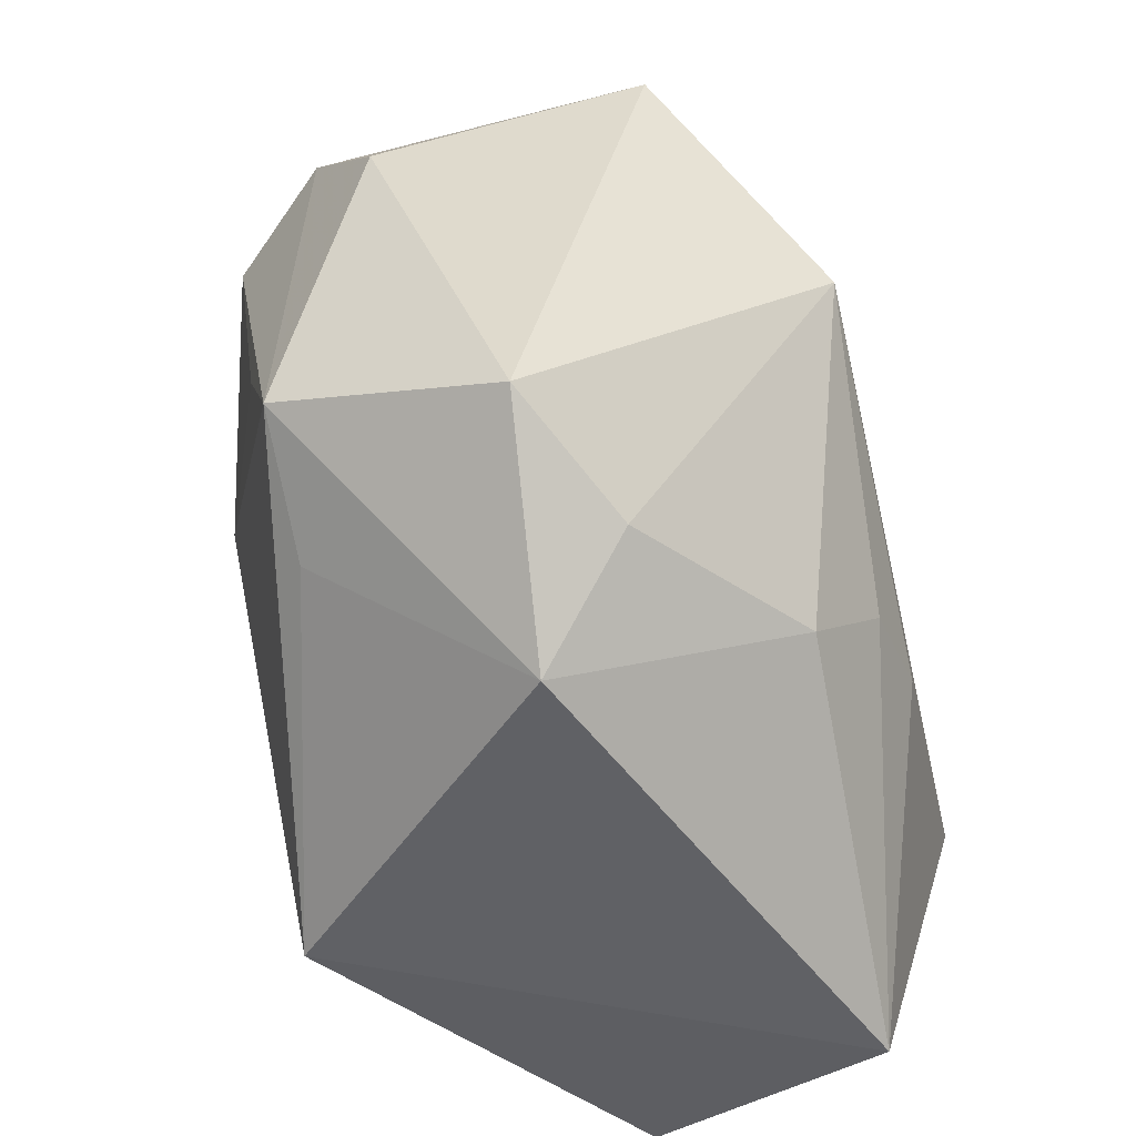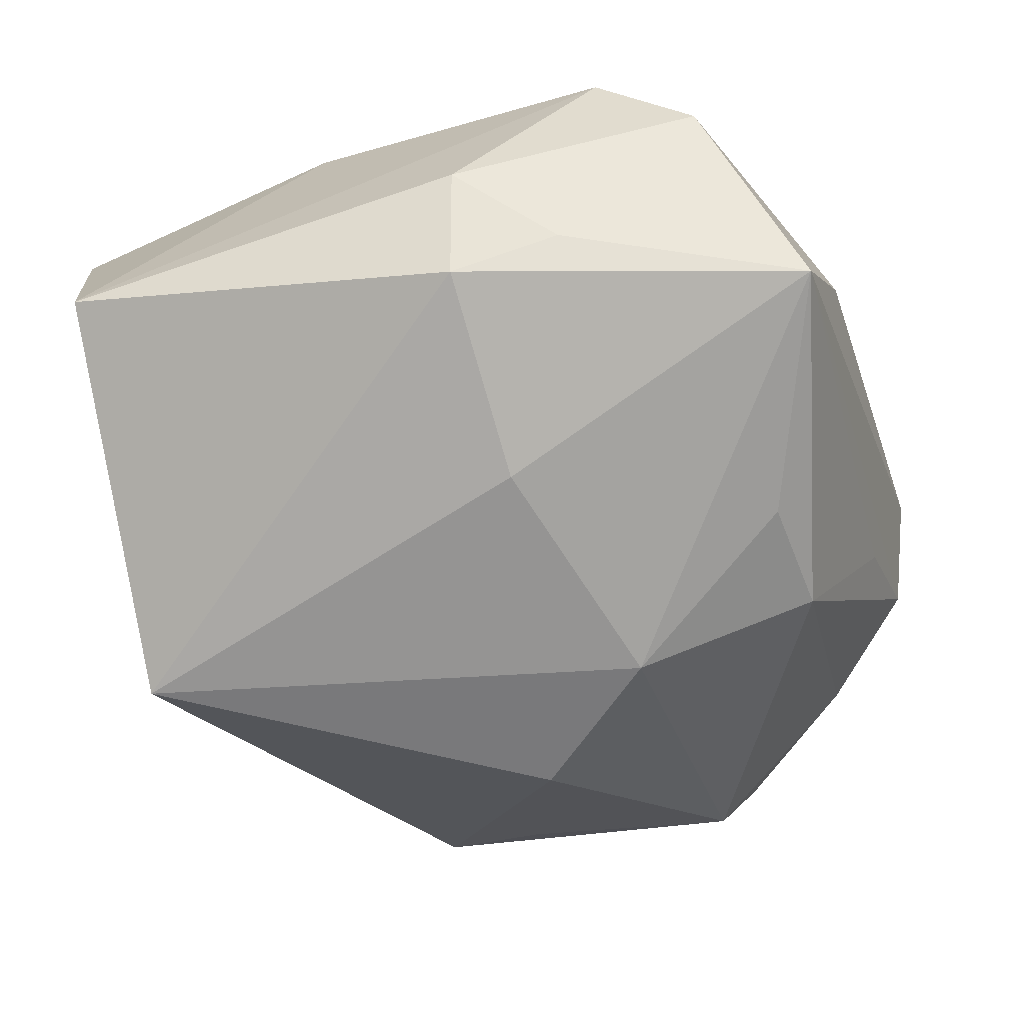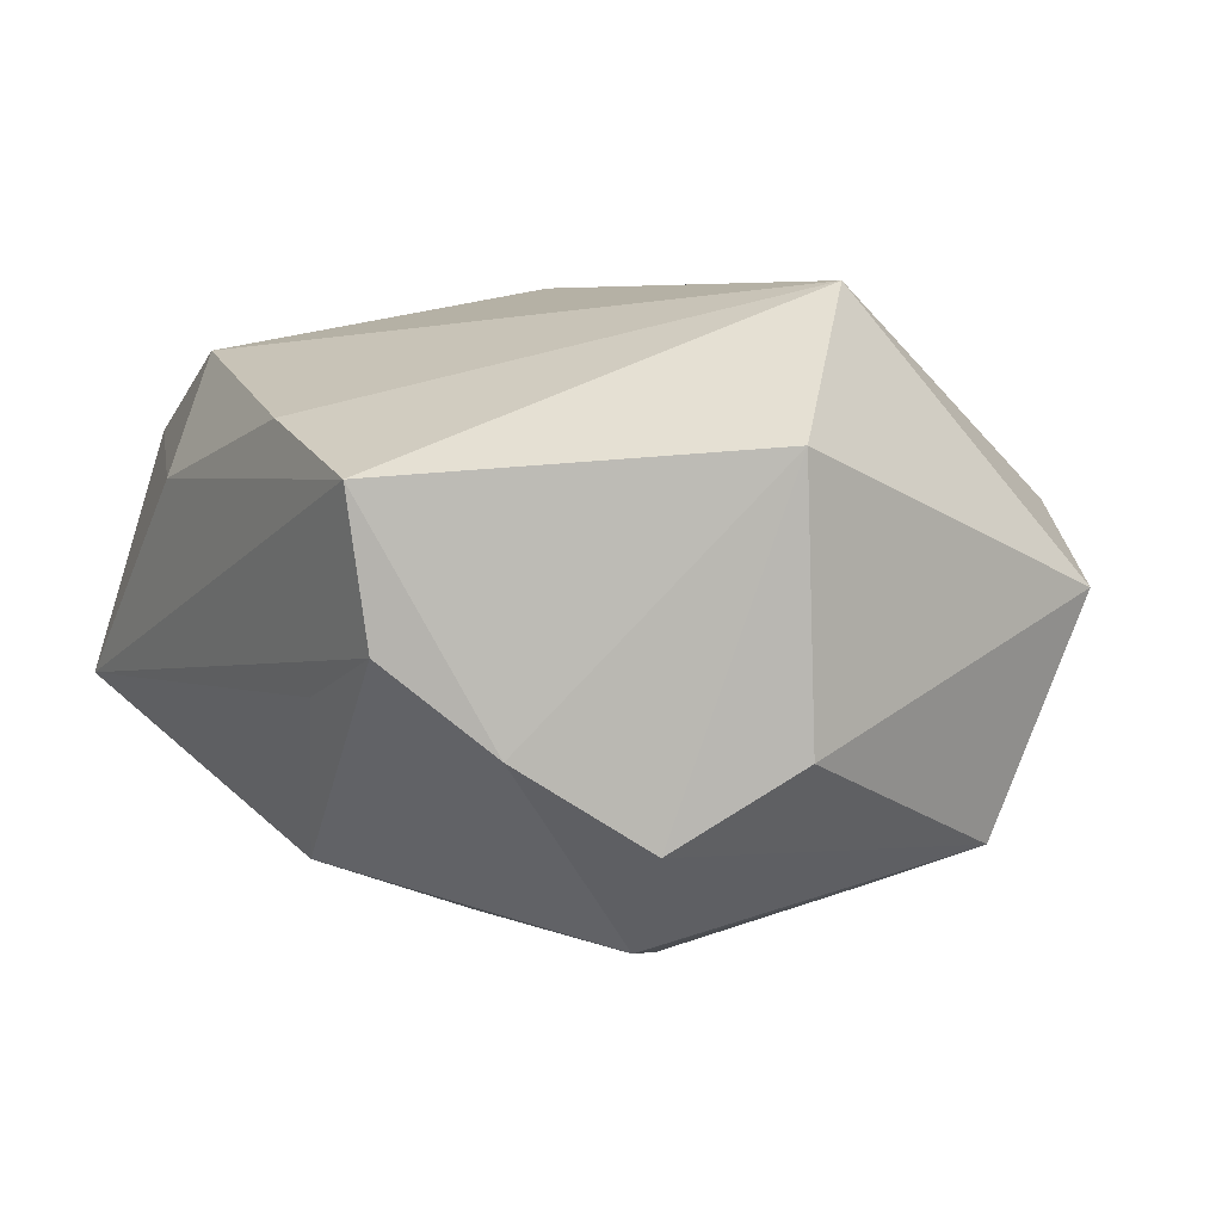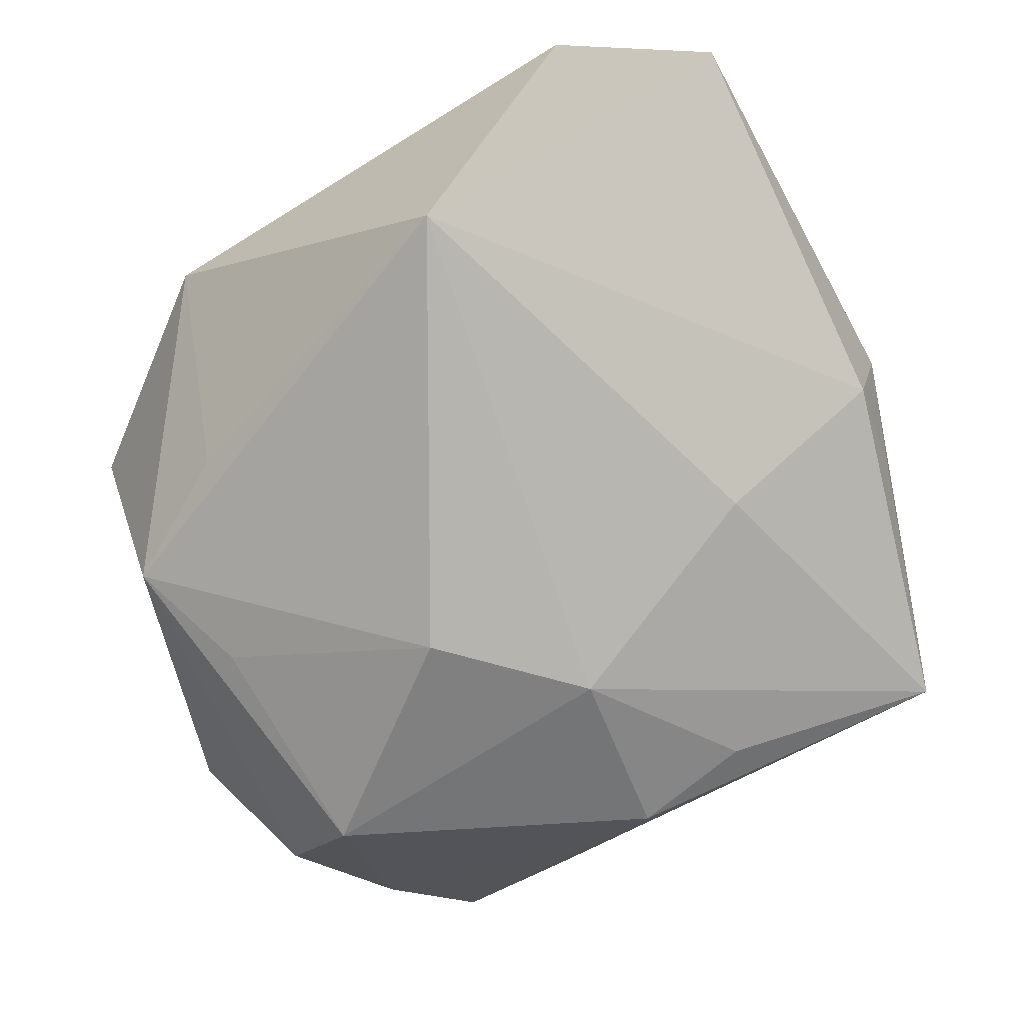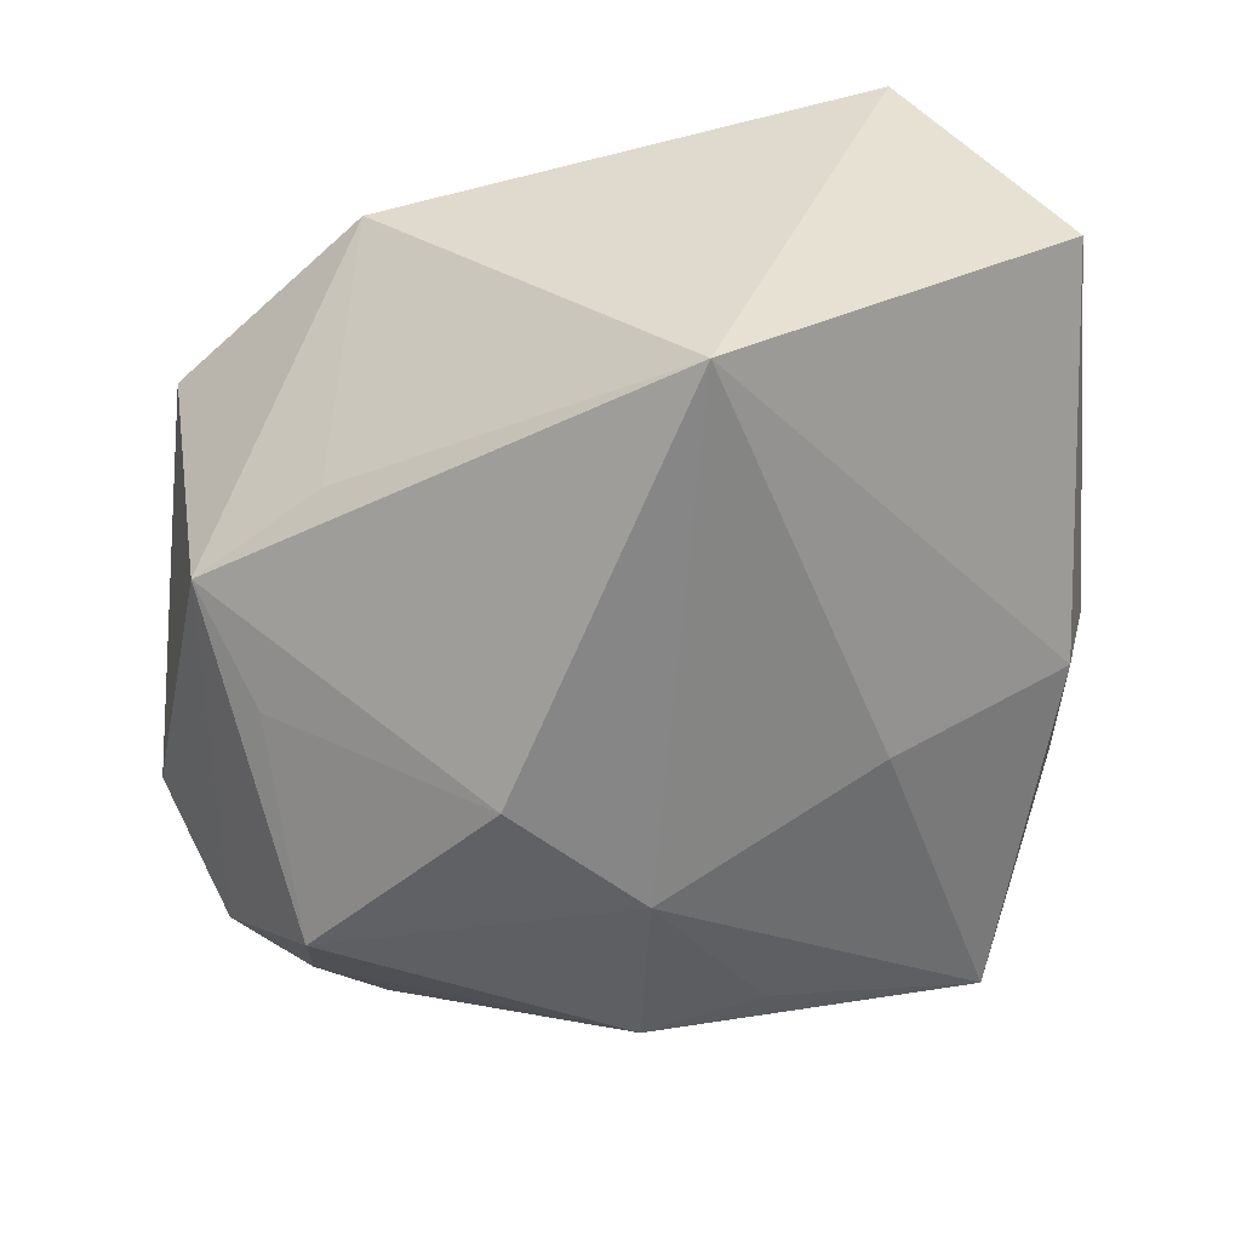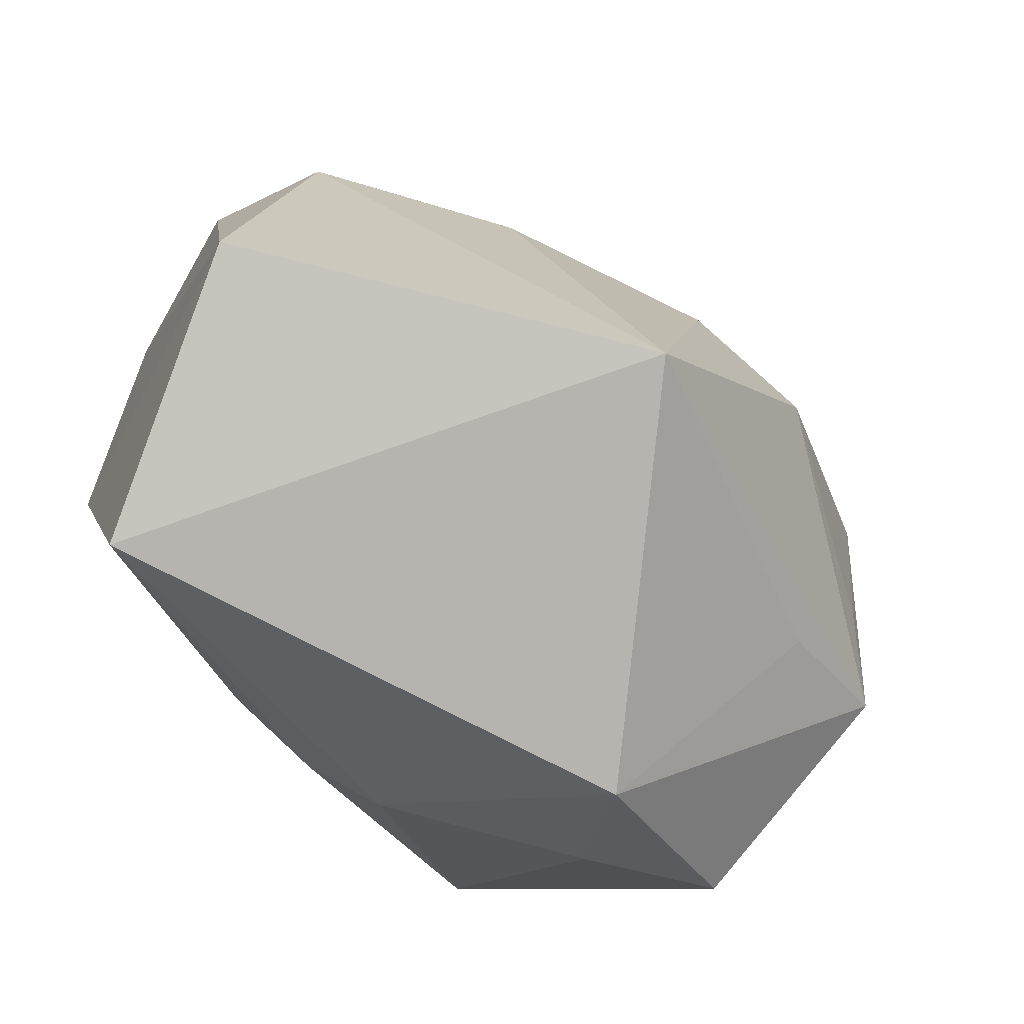
<metadata>
{"format":"obj","ext":"obj","renderer":"f3d","projection":"perspective","resolution":1024,"background":"white","views":[{"elev":-54.8,"azim":-76.8,"up":"+Y"},{"elev":-44.1,"azim":106.8,"up":"+Z"},{"elev":5.8,"azim":-121.1,"up":"+Z"},{"elev":-75.6,"azim":30.2,"up":"+Z"},{"elev":-62.7,"azim":6.6,"up":"+Z"},{"elev":-73.4,"azim":128.8,"up":"+Y"}]}
</metadata>
<code>
v 0.01606 0.01432 0.006464
v -0.004188 -0.01319 0.009784
v 0.004529 0.01887 0.004916
v -0.02036 0.003502 -0.004966
v 0.0186 0.002929 -0.004172
v -0.01631 -0.007967 -0.009755
v -0.01431 -0.00262 -0.01141
v -0.004966 0.0007656 -0.01539
v -0.008519 -0.01886 -0.000275
v 0.01045 0.003357 -0.009738
v 0.00275 -0.008566 0.01302
v 0.01778 0.007823 -0.002333
v -0.01321 0.01828 -0.0008427
v 0.01361 -0.01886 0.009244
v 0.004304 0.01465 -0.009409
v -0.0156 0.01405 -0.004706
v -0.0011 0.01511 -0.01057
v -0.01056 -0.01124 -0.009653
v -0.01793 0.008684 -0.008409
v 0.01983 0.003289 0.001315
v 0.01392 0.01867 -0.004208
v 0.02019 -0.01529 -0.001946
v -0.01313 0.01923 0.0057
v 0.01399 -0.005882 0.01302
v -0.007149 0.01787 -0.003004
v -0.01403 0.007555 -0.01291
v 0.01654 0.009588 0.01009
v -0.001649 -0.009651 0.01224
v 0.005012 -0.01649 -0.01364
v 0.005818 0.01625 0.01019
v -0.02064 0.004117 0.006865
v -0.005973 0.01868 0.007704
v -0.01169 -0.01441 0.003844
v -0.01753 -0.01216 0.0006368
v -0.01344 -0.002555 0.01302
v 0.0002585 0.006762 -0.01385
v 0.004219 0.0008097 0.0129
f 29 14 9
f 9 14 2
f 14 29 22
f 35 23 31
f 31 34 35
f 4 34 31
f 21 23 3
f 35 2 28
f 28 2 14
f 35 34 33
f 33 2 35
f 33 34 9
f 9 2 33
f 16 31 23
f 9 34 6
f 6 34 4
f 10 36 21
f 29 36 10
f 17 36 26
f 17 25 21
f 26 16 17
f 8 36 29
f 26 36 8
f 29 6 8
f 19 16 26
f 19 6 4
f 26 6 19
f 4 31 19
f 31 16 19
f 13 16 23
f 13 23 21
f 21 25 13
f 25 17 13
f 13 17 16
f 18 29 9
f 9 6 18
f 18 6 29
f 5 20 22
f 5 10 21
f 5 22 29
f 29 10 5
f 32 23 35
f 35 30 32
f 32 3 23
f 32 30 3
f 14 22 24
f 21 3 1
f 3 30 1
f 1 20 21
f 21 36 15
f 15 17 21
f 36 17 15
f 7 6 26
f 26 8 7
f 7 8 6
f 21 20 12
f 12 5 21
f 20 5 12
f 37 30 35
f 35 24 37
f 37 24 30
f 11 28 14
f 14 24 11
f 35 28 11
f 11 24 35
f 30 24 27
f 27 1 30
f 20 1 27
f 22 20 27
f 27 24 22

</code>
